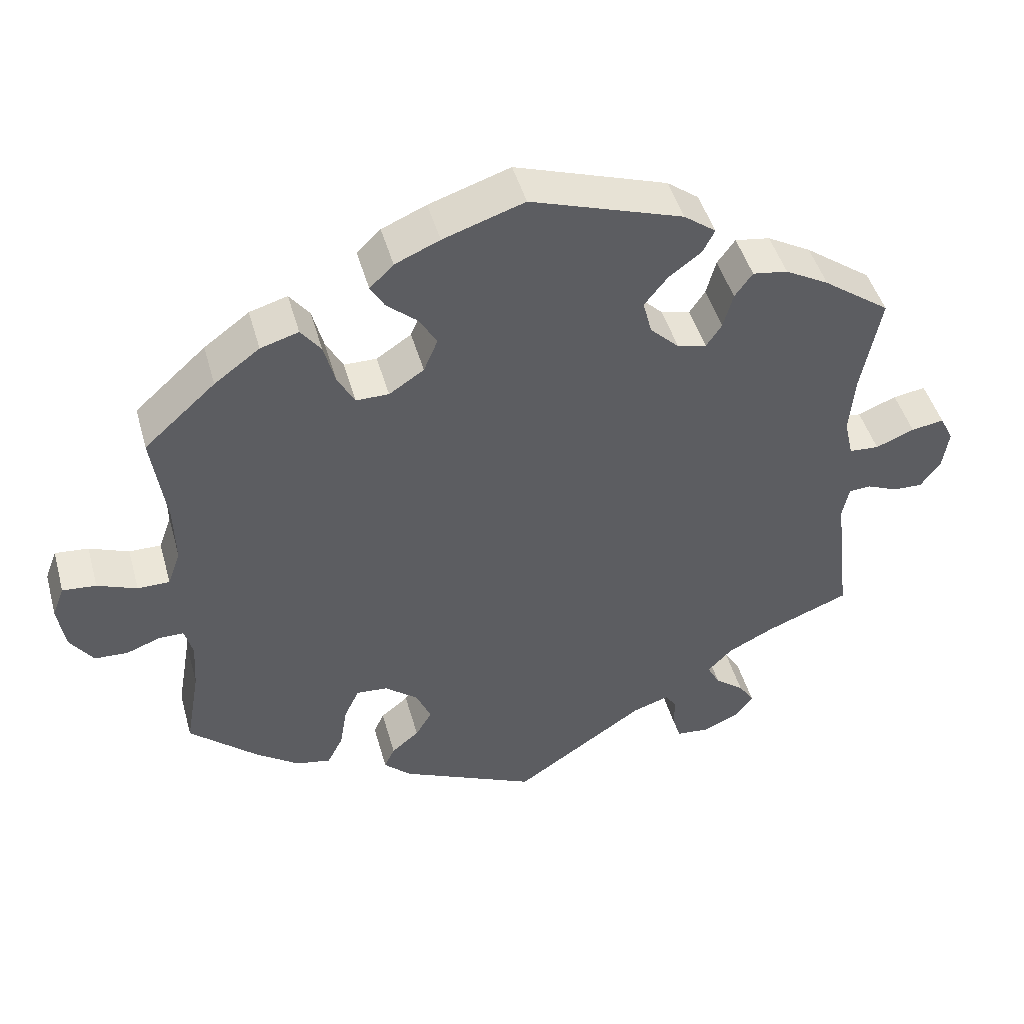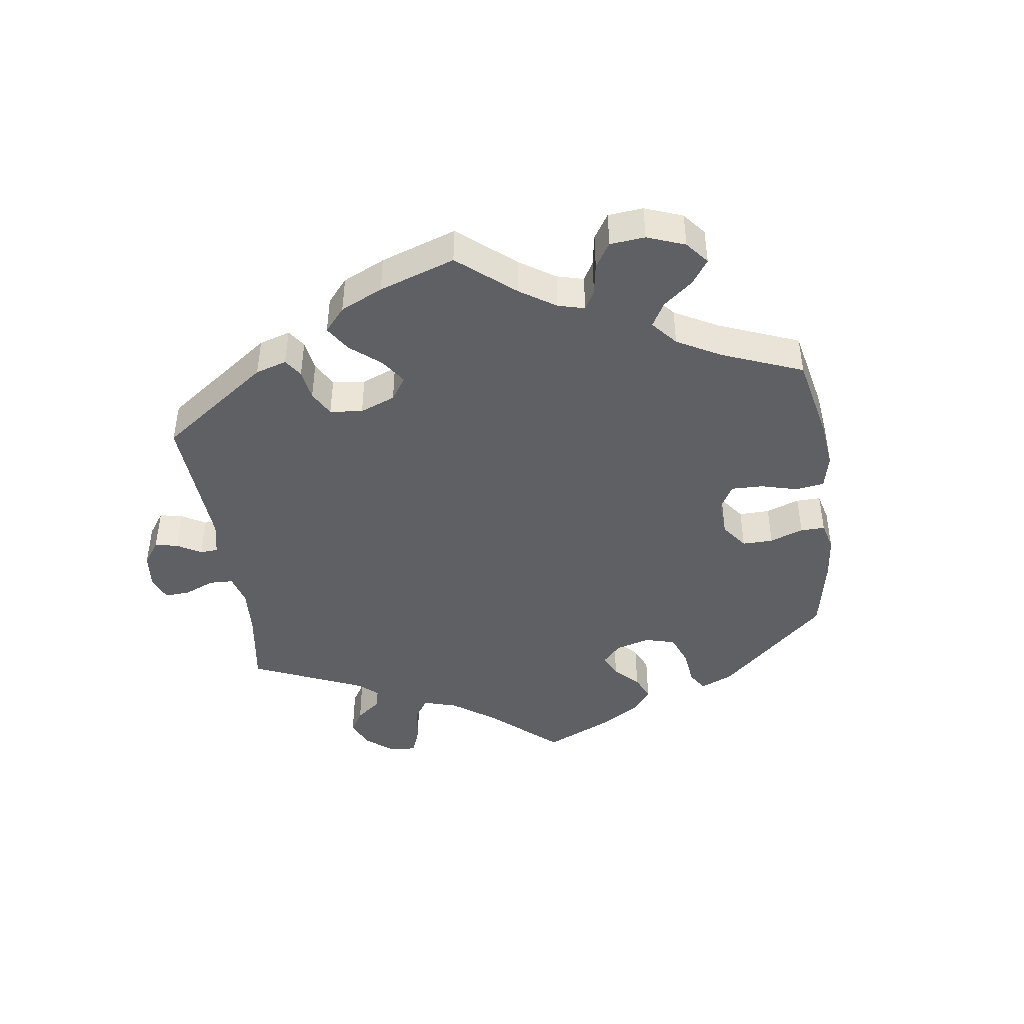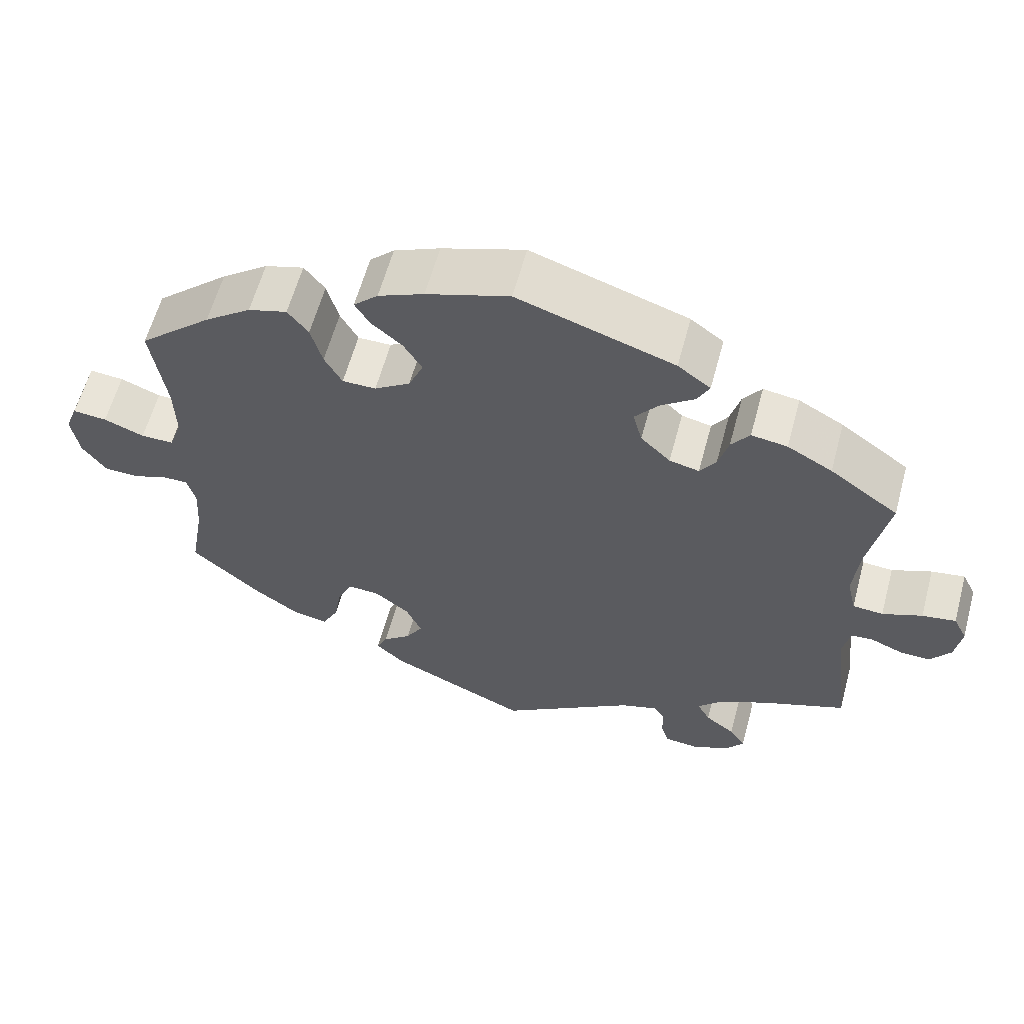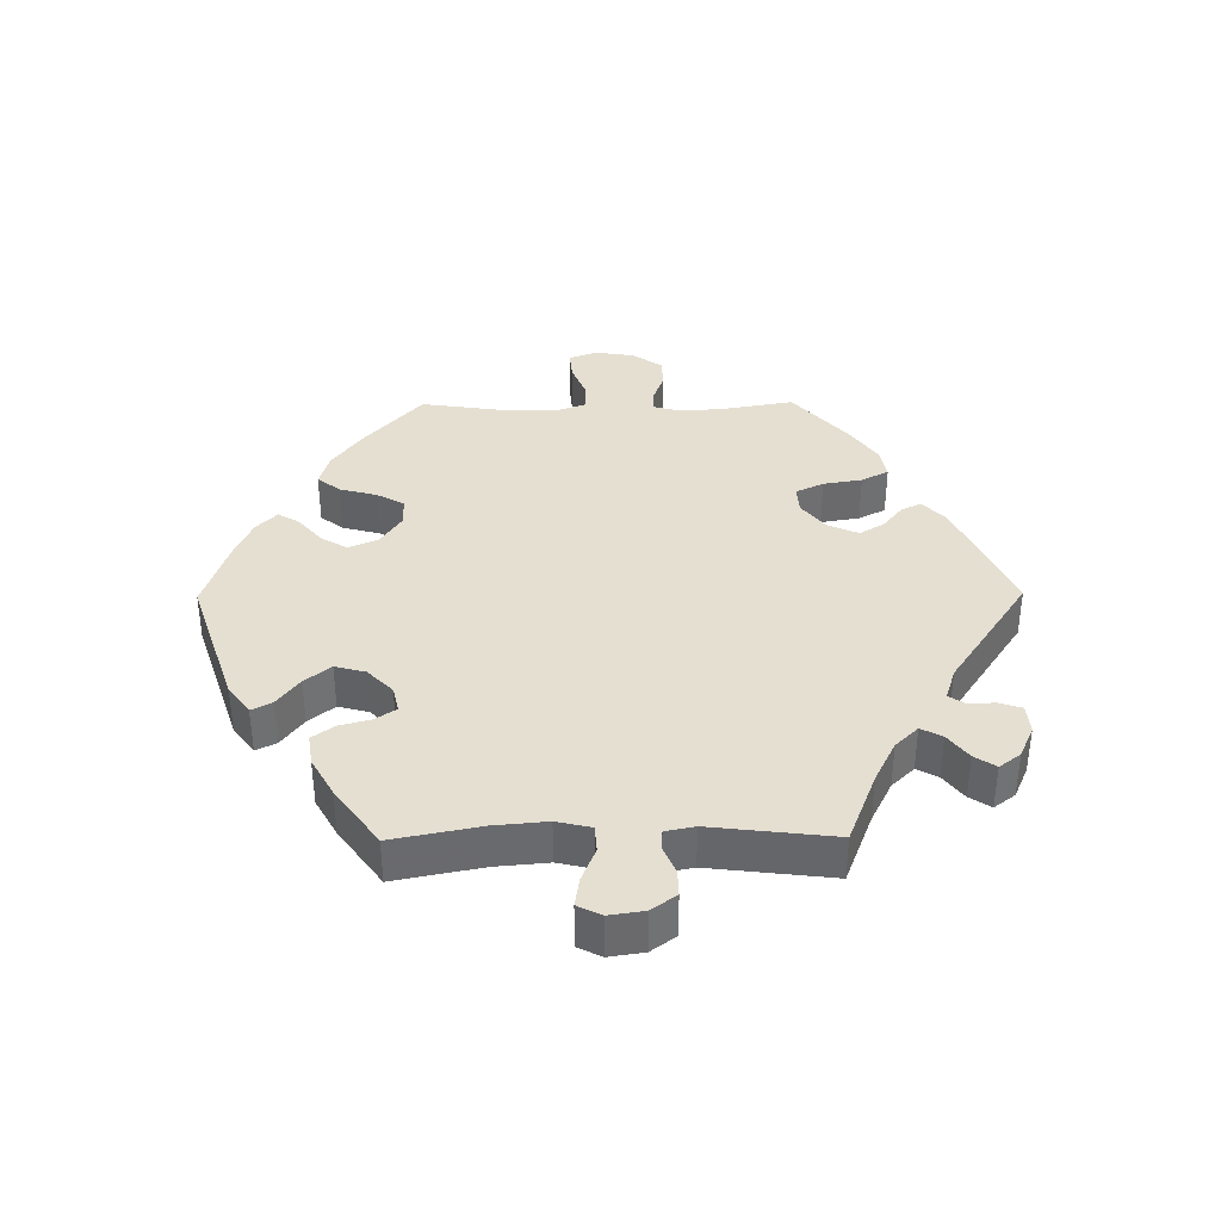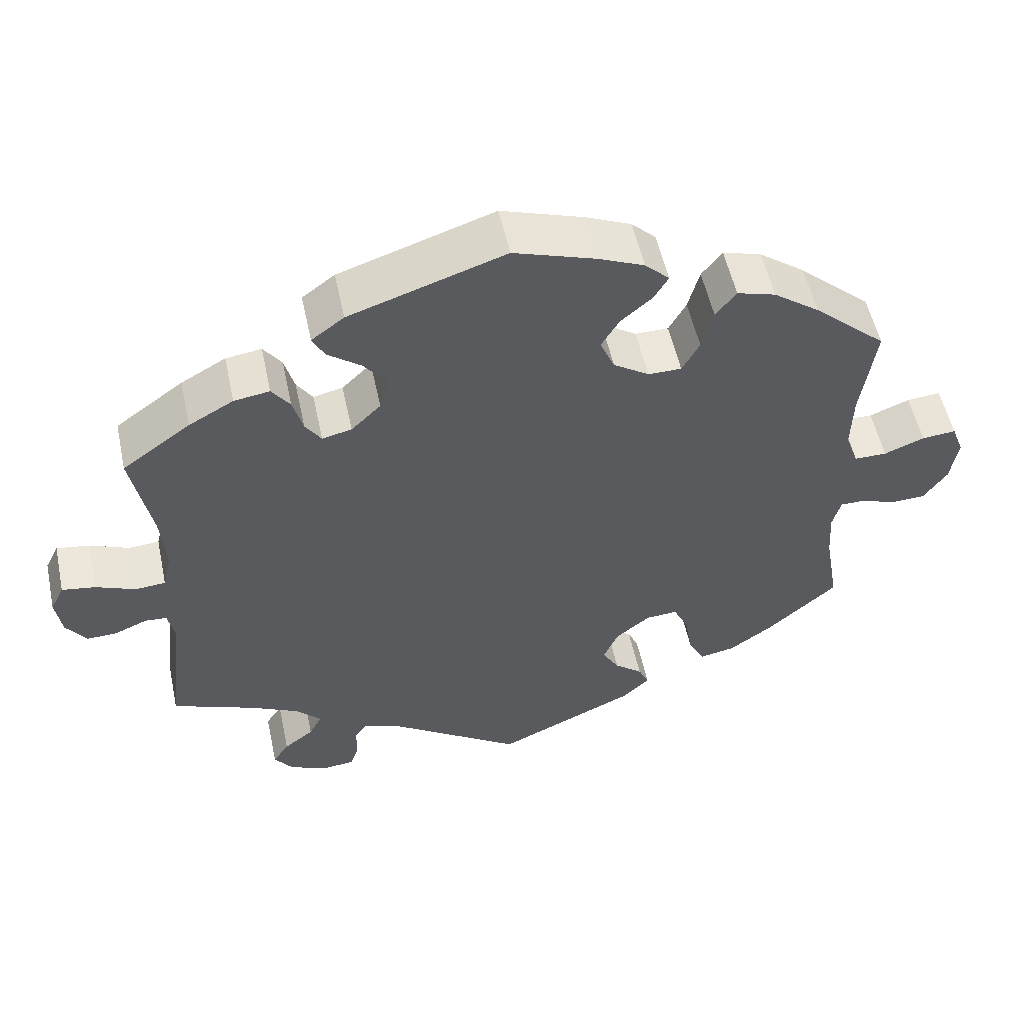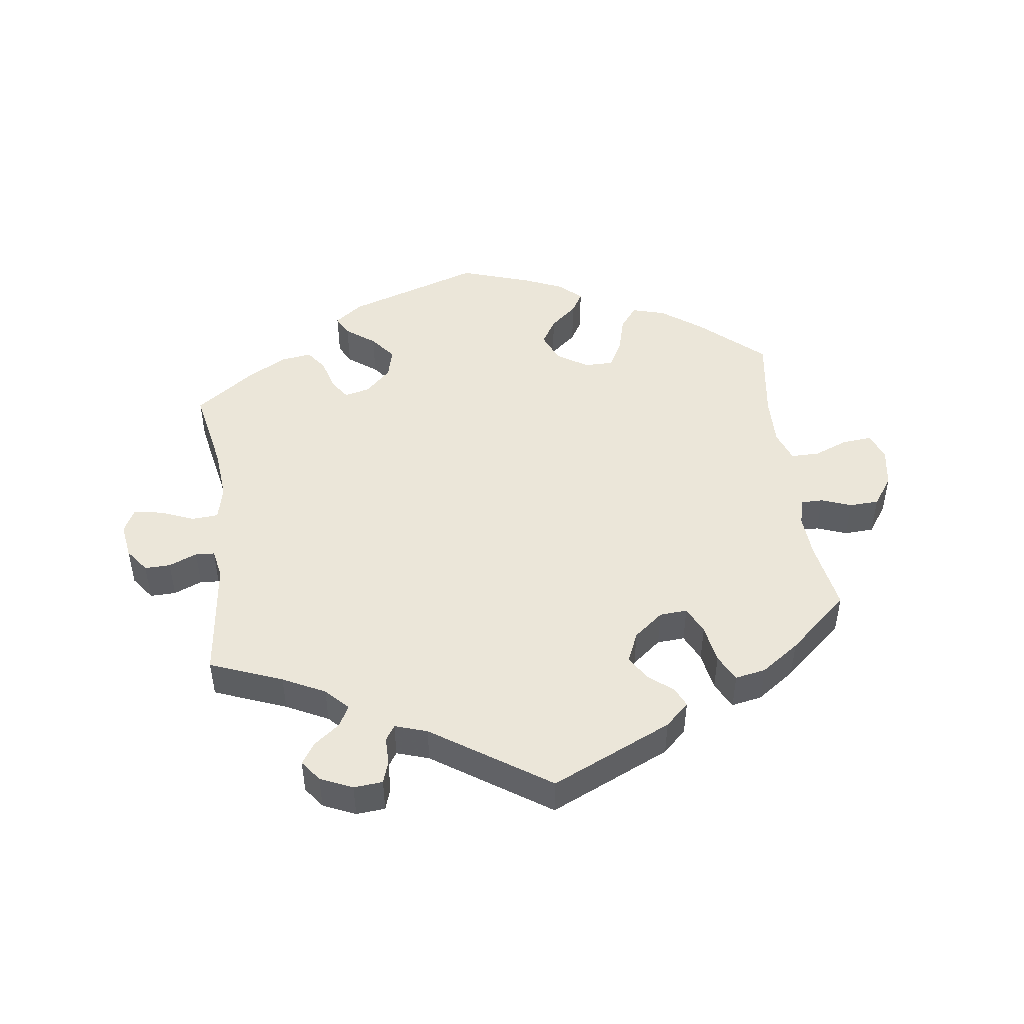
<metadata>
{"format":"obj","ext":"obj","renderer":"f3d","projection":"perspective","resolution":1024,"background":"white","views":[{"elev":46.2,"azim":-15.4,"up":"+Z"},{"elev":-44.6,"azim":-111.8,"up":"+Y"},{"elev":60.3,"azim":15.1,"up":"+Z"},{"elev":37.3,"azim":89.4,"up":"+Y"},{"elev":54.1,"azim":167.9,"up":"+Z"},{"elev":47.6,"azim":172.5,"up":"+Y"}]}
</metadata>
<code>
v 0.39 0.07 -0.332
v 0.326 0.07 -0.364
v 0.293 0.07 -0.398
v 0.31 0.07 -0.43
v 0.349 0.07 -0.46
v 0.37 0.07 -0.492
v 0.346 0.07 -0.524
v 0.297 0.07 -0.546
v 0.253 0.07 -0.542
v 0.242 0.07 -0.508
v 0.242 0.07 -0.466
v 0.227 0.07 -0.443
v 0.178 0.07 -0.459
v 0.001 0.07 -0.578
v -0.183 0.07 -0.494
v -0.219 0.07 -0.46
v -0.205 0.07 -0.43
v -0.168 0.07 -0.4
v -0.146 0.07 -0.363
v -0.166 0.07 -0.317
v -0.211 0.07 -0.281
v -0.253 0.07 -0.278
v -0.273 0.07 -0.32
v -0.283 0.07 -0.379
v -0.304 0.07 -0.42
v -0.351 0.07 -0.411
v -0.409 0.07 -0.37
v -0.501 0.07 -0.289
v -0.482 0.07 -0.179
v -0.478 0.07 -0.114
v -0.489 0.07 -0.073
v -0.522 0.07 -0.073
v -0.568 0.07 -0.09
v -0.613 0.07 -0.088
v -0.644 0.07 -0.044
v -0.654 0.07 0.017
v -0.638 0.07 0.059
v -0.593 0.07 0.055
v -0.54 0.07 0.034
v -0.497 0.07 0.034
v -0.48 0.07 0.082
v -0.482 0.07 0.159
v -0.501 0.07 0.289
v -0.405 0.07 0.375
v -0.344 0.07 0.42
v -0.293 0.07 0.435
v -0.266 0.07 0.4
v -0.251 0.07 0.344
v -0.228 0.07 0.302
v -0.184 0.07 0.302
v -0.137 0.07 0.333
v -0.118 0.07 0.378
v -0.142 0.07 0.418
v -0.183 0.07 0.453
v -0.202 0.07 0.485
v -0.17 0.07 0.516
v -0.11 0.07 0.542
v -0.001 0.07 0.578
v 0.204 0.07 0.51
v 0.247 0.07 0.478
v 0.231 0.07 0.447
v 0.187 0.07 0.414
v 0.156 0.07 0.375
v 0.168 0.07 0.329
v 0.207 0.07 0.291
v 0.246 0.07 0.282
v 0.267 0.07 0.313
v 0.28 0.07 0.361
v 0.304 0.07 0.394
v 0.351 0.07 0.387
v 0.41 0.07 0.354
v 0.5 0.07 0.289
v 0.474 0.07 0.156
v 0.467 0.07 0.077
v 0.479 0.07 0.025
v 0.519 0.07 0.022
v 0.571 0.07 0.043
v 0.615 0.07 0.05
v 0.633 0.07 0.014
v 0.625 0.07 -0.039
v 0.598 0.07 -0.076
v 0.559 0.07 -0.075
v 0.516 0.07 -0.057
v 0.487 0.07 -0.059
v 0.478 0.07 -0.103
v 0.5 0.07 -0.289
v 0.39 0 -0.332
v 0.326 0 -0.364
v 0.293 0 -0.398
v 0.31 0 -0.43
v 0.349 0 -0.46
v 0.37 0 -0.492
v 0.346 0 -0.524
v 0.297 0 -0.546
v 0.253 0 -0.542
v 0.242 0 -0.508
v 0.242 0 -0.466
v 0.227 0 -0.443
v 0.178 0 -0.459
v 0.001 0 -0.578
v -0.183 0 -0.494
v -0.219 0 -0.46
v -0.205 0 -0.43
v -0.168 0 -0.4
v -0.146 0 -0.363
v -0.166 0 -0.317
v -0.211 0 -0.281
v -0.253 0 -0.278
v -0.273 0 -0.32
v -0.283 0 -0.379
v -0.304 0 -0.42
v -0.351 0 -0.411
v -0.409 0 -0.37
v -0.501 0 -0.289
v -0.482 0 -0.179
v -0.478 0 -0.114
v -0.489 0 -0.073
v -0.522 0 -0.073
v -0.568 0 -0.09
v -0.613 0 -0.088
v -0.644 0 -0.044
v -0.654 0 0.017
v -0.638 0 0.059
v -0.593 0 0.055
v -0.54 0 0.034
v -0.497 0 0.034
v -0.48 0 0.082
v -0.482 0 0.159
v -0.501 0 0.289
v -0.405 0 0.375
v -0.344 0 0.42
v -0.293 0 0.435
v -0.266 0 0.4
v -0.251 0 0.344
v -0.228 0 0.302
v -0.184 0 0.302
v -0.137 0 0.333
v -0.118 0 0.378
v -0.142 0 0.418
v -0.183 0 0.453
v -0.202 0 0.485
v -0.17 0 0.516
v -0.11 0 0.542
v -0.001 0 0.578
v 0.204 0 0.51
v 0.247 0 0.478
v 0.231 0 0.447
v 0.187 0 0.414
v 0.156 0 0.375
v 0.168 0 0.329
v 0.207 0 0.291
v 0.246 0 0.282
v 0.267 0 0.313
v 0.28 0 0.361
v 0.304 0 0.394
v 0.351 0 0.387
v 0.41 0 0.354
v 0.5 0 0.289
v 0.474 0 0.156
v 0.467 0 0.077
v 0.479 0 0.025
v 0.519 0 0.022
v 0.571 0 0.043
v 0.615 0 0.05
v 0.633 0 0.014
v 0.625 0 -0.039
v 0.598 0 -0.076
v 0.559 0 -0.075
v 0.516 0 -0.057
v 0.487 0 -0.059
v 0.478 0 -0.103
v 0.5 0 -0.289
f 85 86 1
f 84 85 1 2
f 80 81 82 83
f 80 83 84
f 79 80 84
f 76 77 78 79
f 76 79 84
f 75 76 84 2
f 70 71 72 73
f 70 73 74
f 67 68 69 70
f 66 67 70 74
f 65 66 74 75
f 59 60 61 62
f 59 62 63
f 58 59 63
f 57 58 63 64
f 53 54 55 56
f 52 53 56 57
f 45 46 47 48
f 45 48 49
f 42 43 44 45
f 41 42 45 49
f 40 41 49 50
f 36 37 38 39
f 36 39 40
f 35 36 40
f 32 33 34 35
f 31 32 35 40
f 30 31 40 50
f 26 27 28 29
f 23 24 25 26
f 22 23 26 29
f 21 22 29 30
f 15 16 17 18
f 13 14 15 18
f 12 13 18 19
f 8 9 10 11
f 8 11 12
f 7 8 12
f 4 5 6 7
f 3 4 7 12
f 52 57 64 65
f 51 52 65 75
f 21 30 50 51
f 20 21 51 75
f 12 19 20 75
f 2 3 12 75
f 87 172 171
f 88 87 171 170
f 169 168 167 166
f 170 169 166
f 170 166 165
f 165 164 163 162
f 170 165 162
f 88 170 162 161
f 159 158 157 156
f 160 159 156
f 156 155 154 153
f 160 156 153 152
f 161 160 152 151
f 148 147 146 145
f 149 148 145
f 149 145 144
f 150 149 144 143
f 142 141 140 139
f 143 142 139 138
f 134 133 132 131
f 135 134 131
f 131 130 129 128
f 135 131 128 127
f 136 135 127 126
f 125 124 123 122
f 126 125 122
f 126 122 121
f 121 120 119 118
f 126 121 118 117
f 136 126 117 116
f 115 114 113 112
f 112 111 110 109
f 115 112 109 108
f 116 115 108 107
f 104 103 102 101
f 104 101 100 99
f 105 104 99 98
f 97 96 95 94
f 98 97 94
f 98 94 93
f 93 92 91 90
f 98 93 90 89
f 151 150 143 138
f 161 151 138 137
f 137 136 116 107
f 161 137 107 106
f 161 106 105 98
f 161 98 89 88
f 1 87 88 2
f 2 88 89 3
f 3 89 90 4
f 4 90 91 5
f 5 91 92 6
f 6 92 93 7
f 7 93 94 8
f 8 94 95 9
f 9 95 96 10
f 10 96 97 11
f 11 97 98 12
f 12 98 99 13
f 13 99 100 14
f 14 100 101 15
f 15 101 102 16
f 16 102 103 17
f 17 103 104 18
f 18 104 105 19
f 19 105 106 20
f 20 106 107 21
f 21 107 108 22
f 22 108 109 23
f 23 109 110 24
f 24 110 111 25
f 25 111 112 26
f 26 112 113 27
f 27 113 114 28
f 28 114 115 29
f 29 115 116 30
f 30 116 117 31
f 31 117 118 32
f 32 118 119 33
f 33 119 120 34
f 34 120 121 35
f 35 121 122 36
f 36 122 123 37
f 37 123 124 38
f 38 124 125 39
f 39 125 126 40
f 40 126 127 41
f 41 127 128 42
f 42 128 129 43
f 43 129 130 44
f 44 130 131 45
f 45 131 132 46
f 46 132 133 47
f 47 133 134 48
f 48 134 135 49
f 49 135 136 50
f 50 136 137 51
f 51 137 138 52
f 52 138 139 53
f 53 139 140 54
f 54 140 141 55
f 55 141 142 56
f 56 142 143 57
f 57 143 144 58
f 58 144 145 59
f 59 145 146 60
f 60 146 147 61
f 61 147 148 62
f 62 148 149 63
f 63 149 150 64
f 64 150 151 65
f 65 151 152 66
f 66 152 153 67
f 67 153 154 68
f 68 154 155 69
f 69 155 156 70
f 70 156 157 71
f 71 157 158 72
f 72 158 159 73
f 73 159 160 74
f 74 160 161 75
f 75 161 162 76
f 76 162 163 77
f 77 163 164 78
f 78 164 165 79
f 79 165 166 80
f 80 166 167 81
f 81 167 168 82
f 82 168 169 83
f 83 169 170 84
f 84 170 171 85
f 85 171 172 86
f 86 172 87 1

</code>
